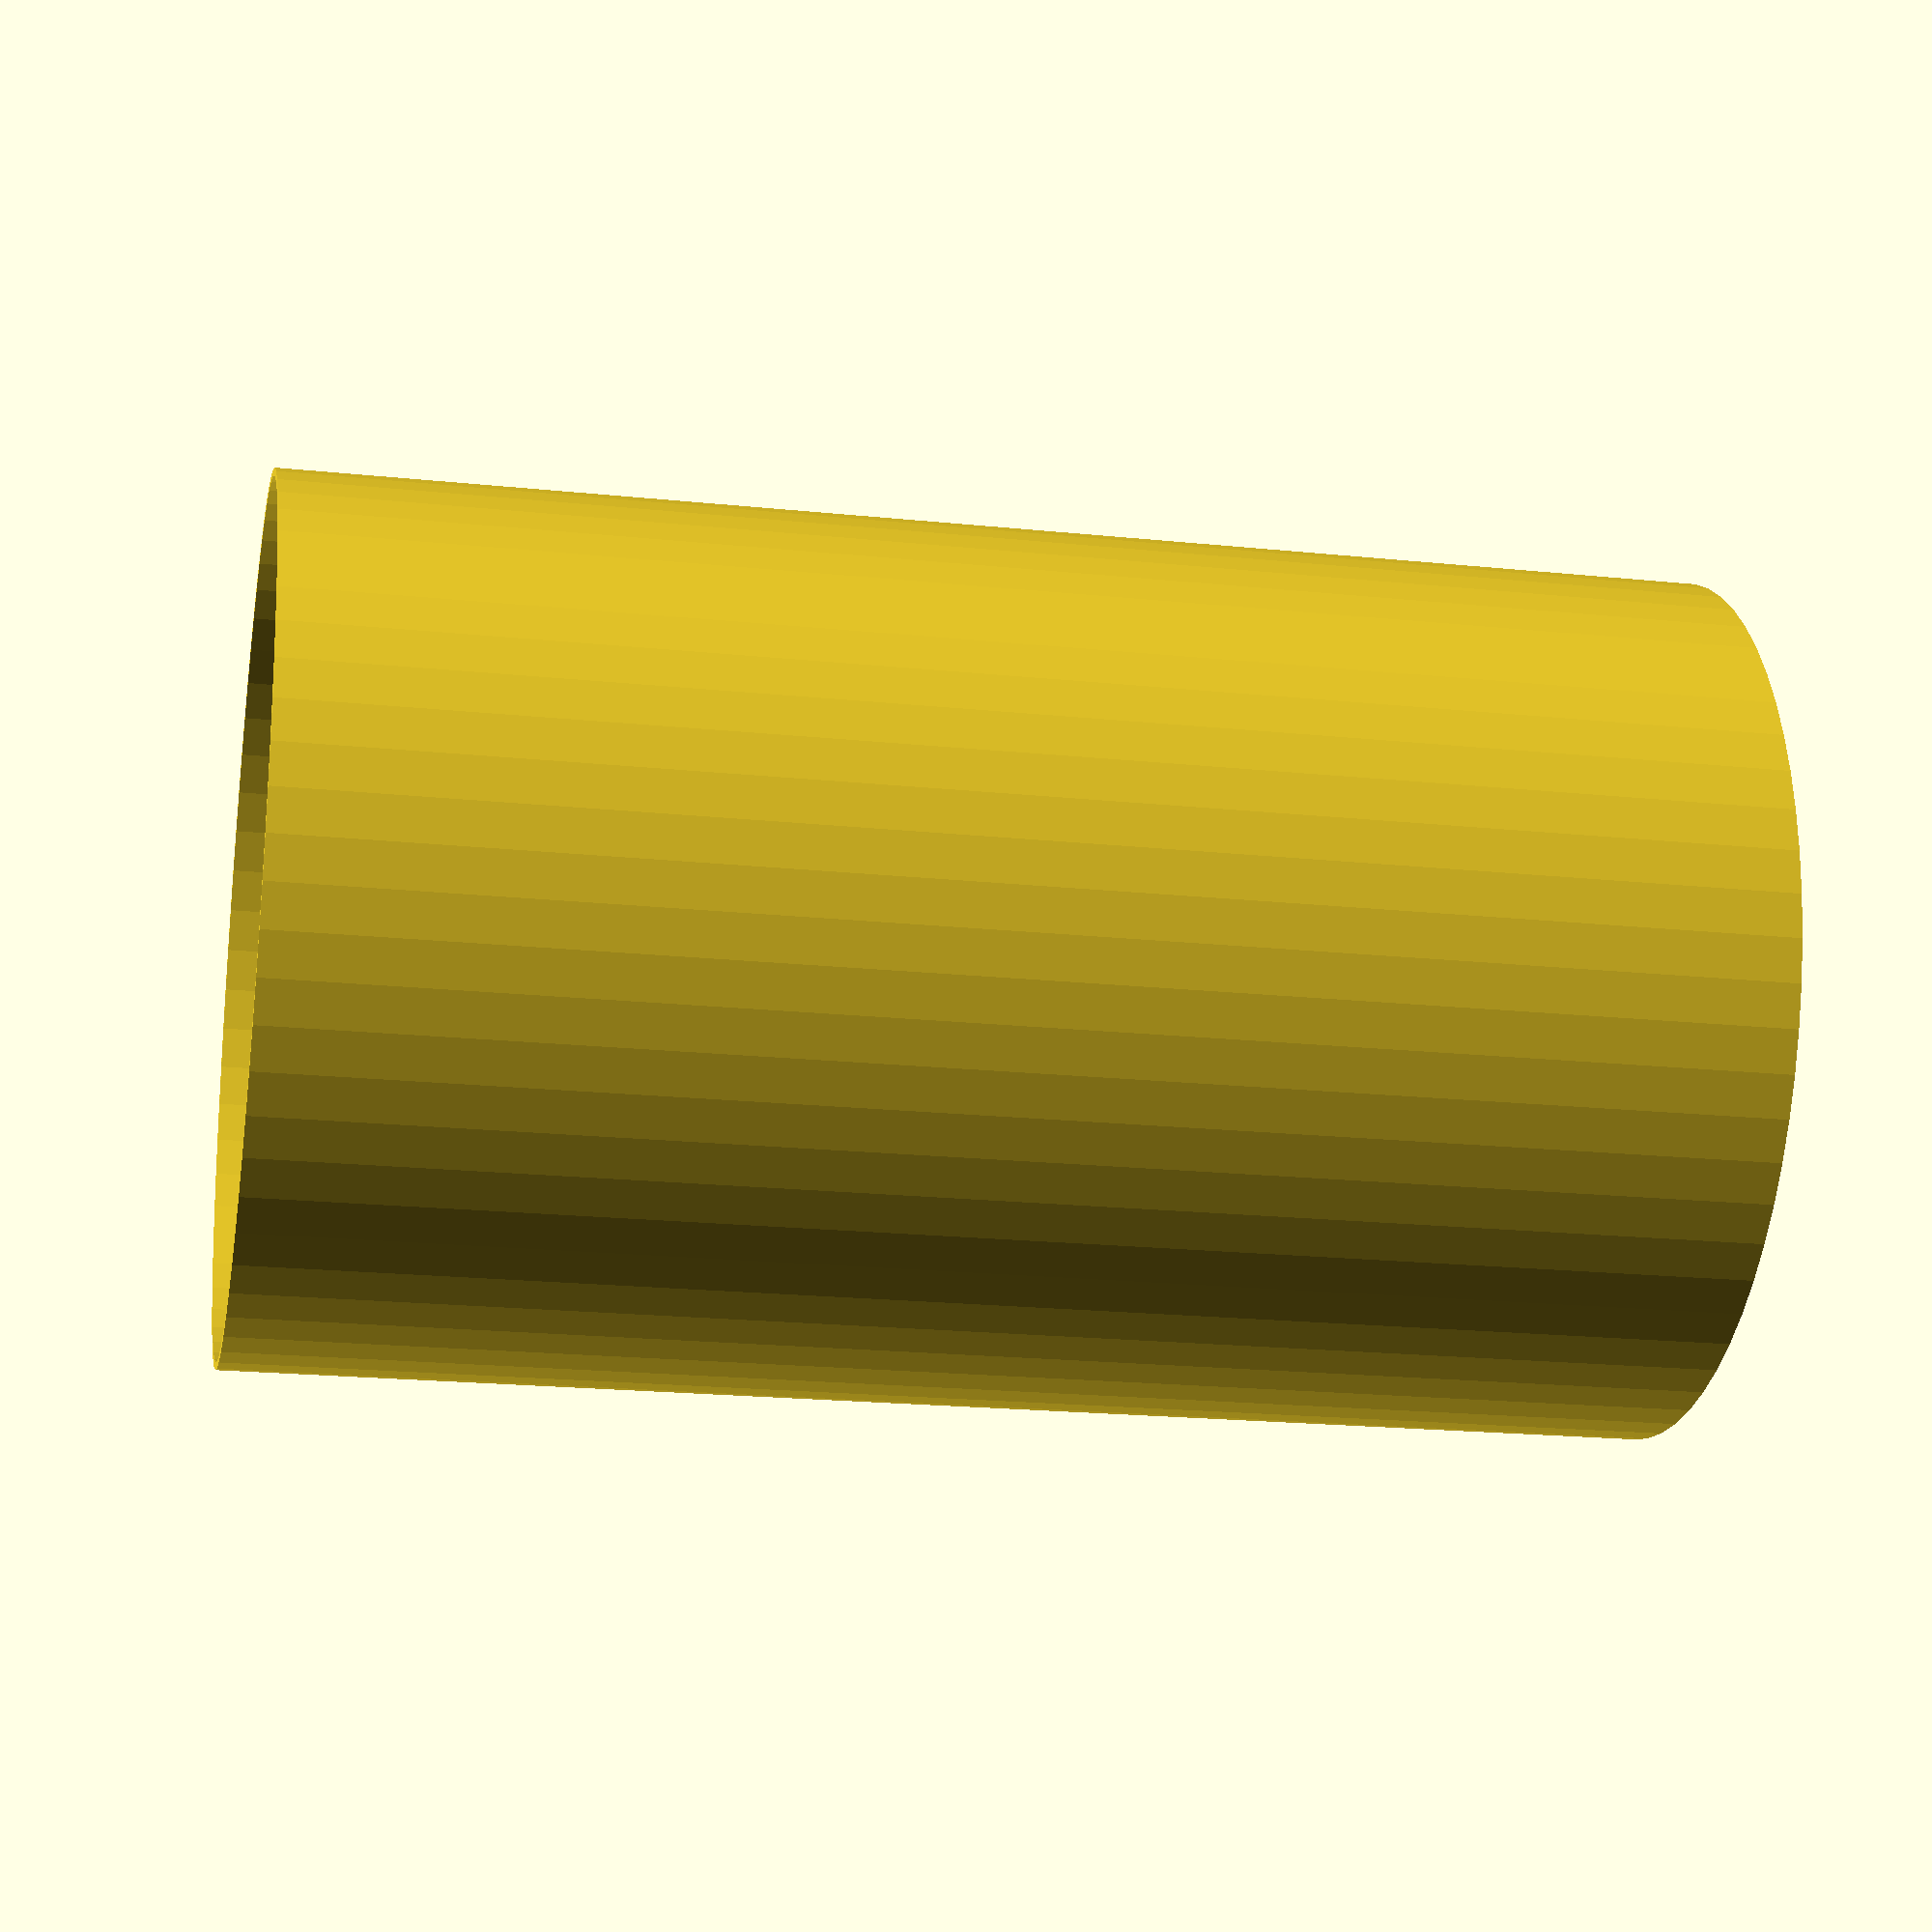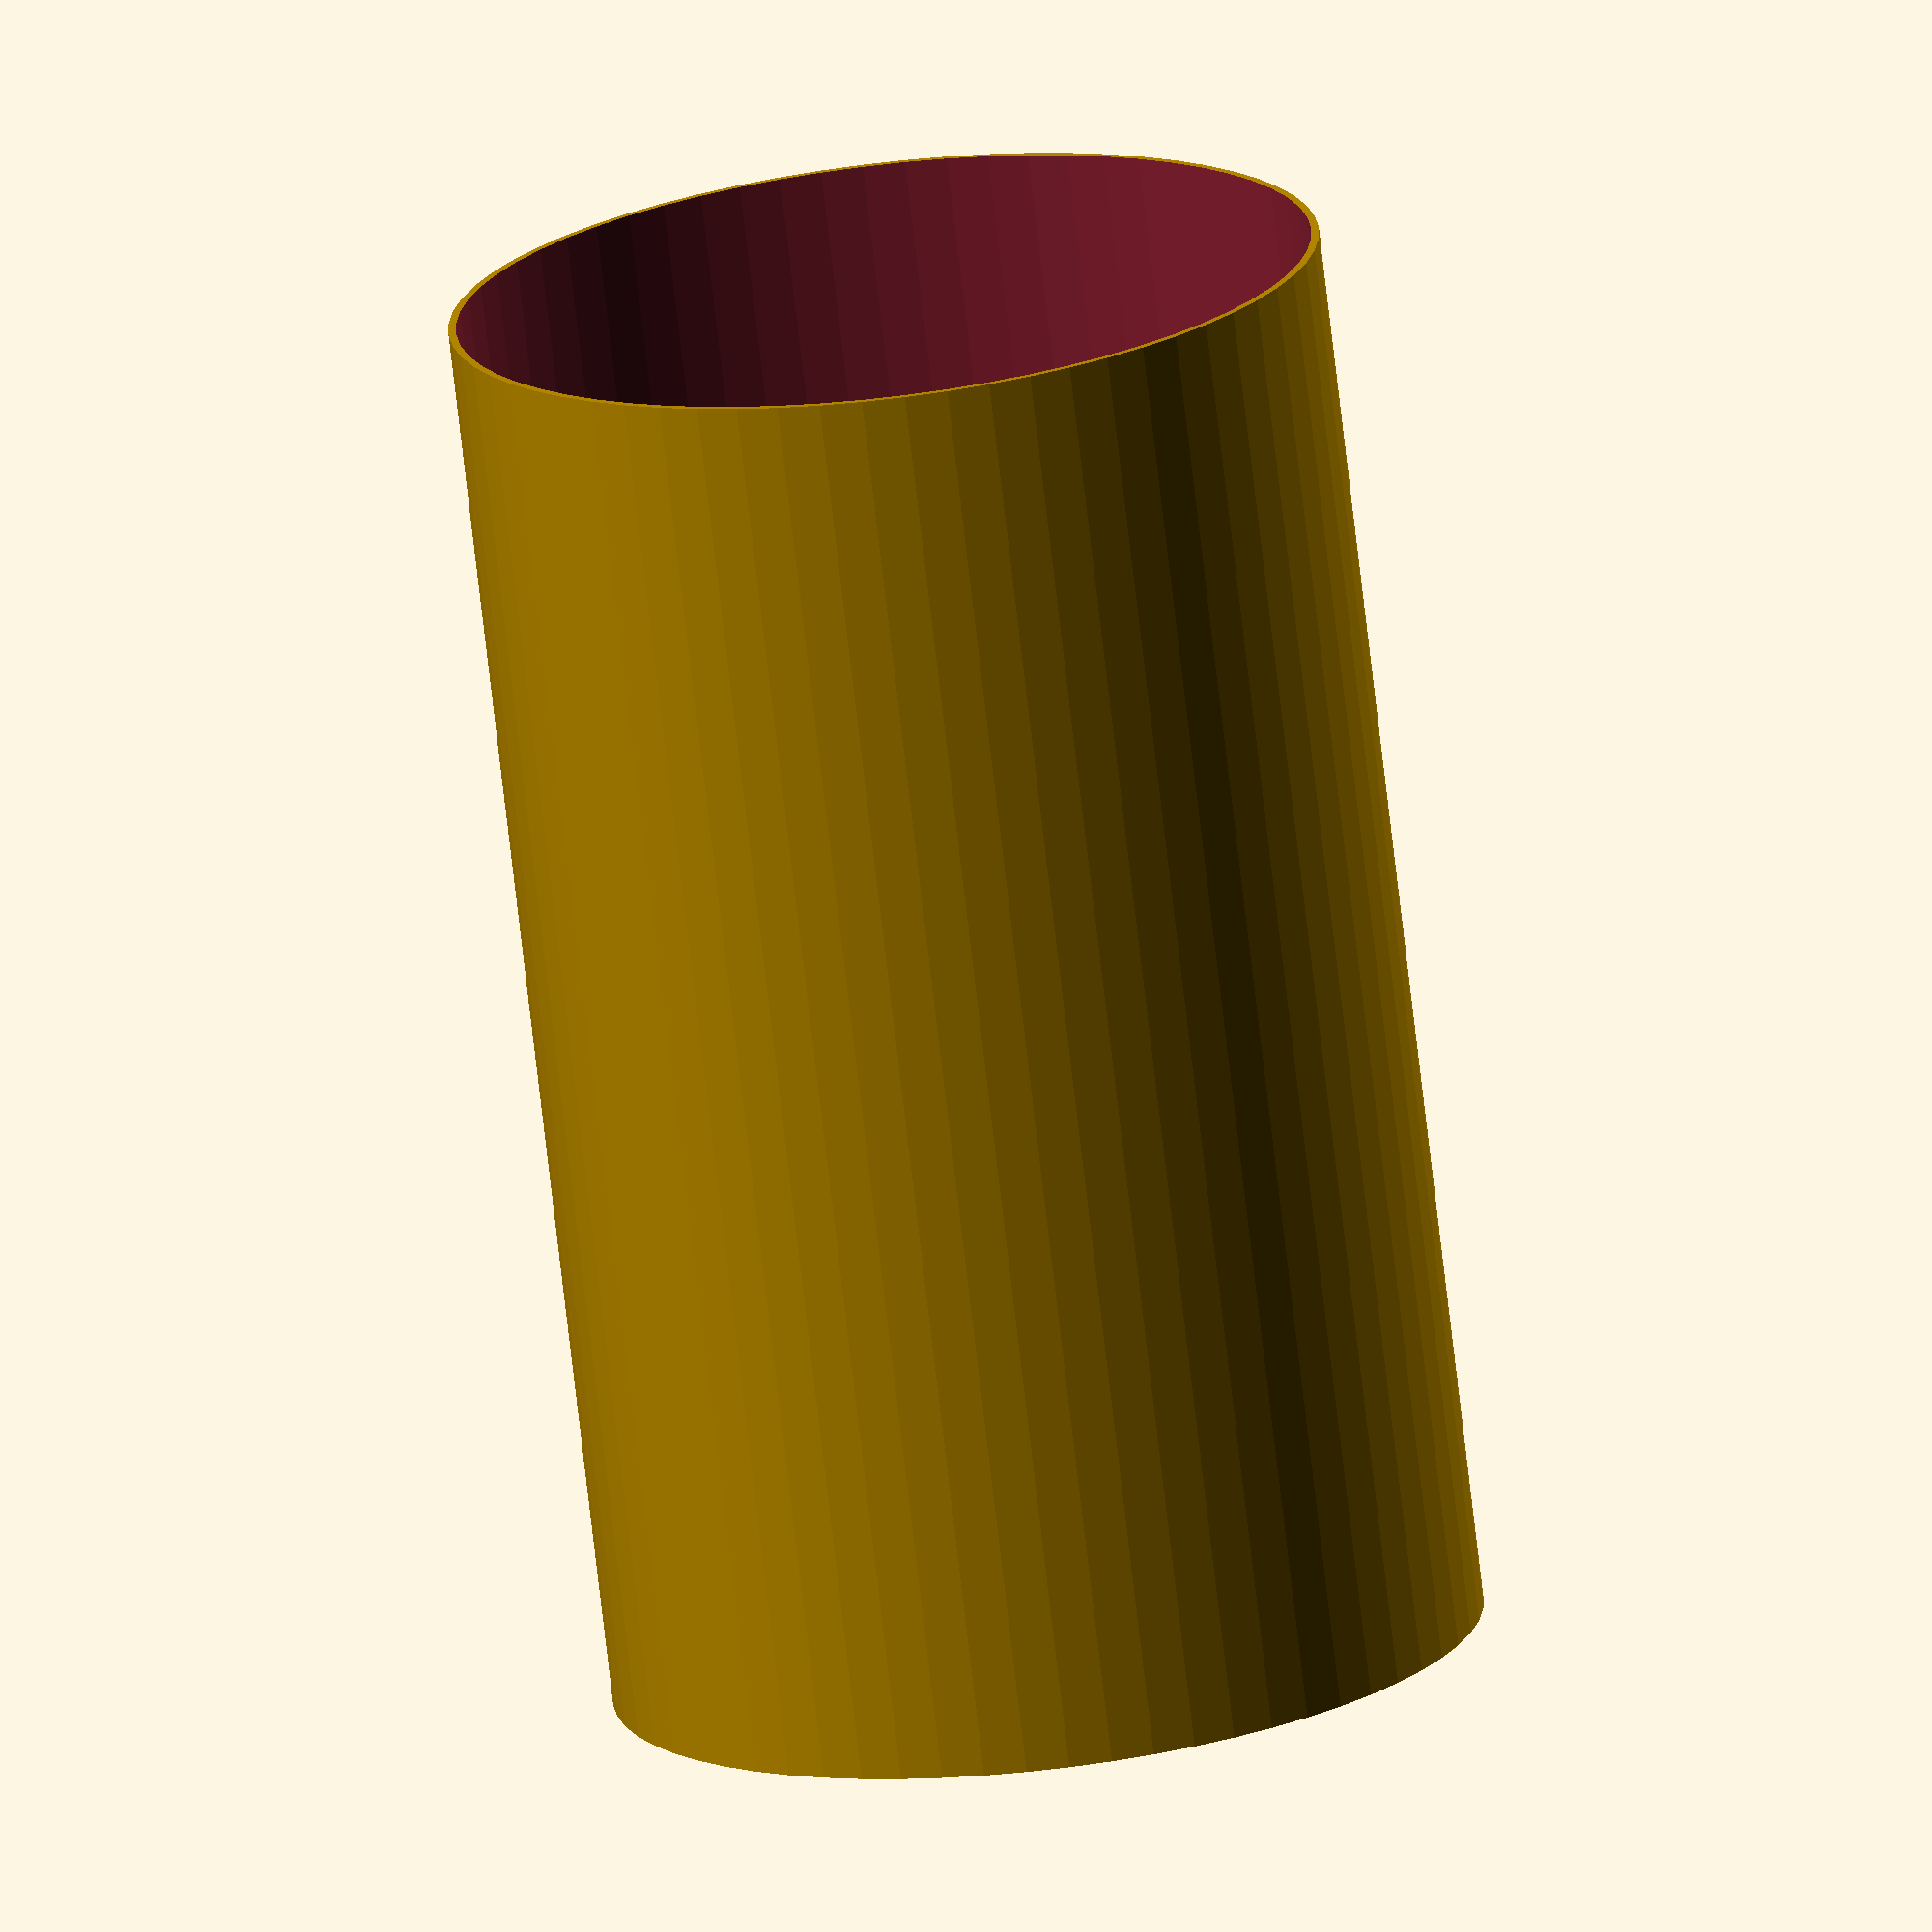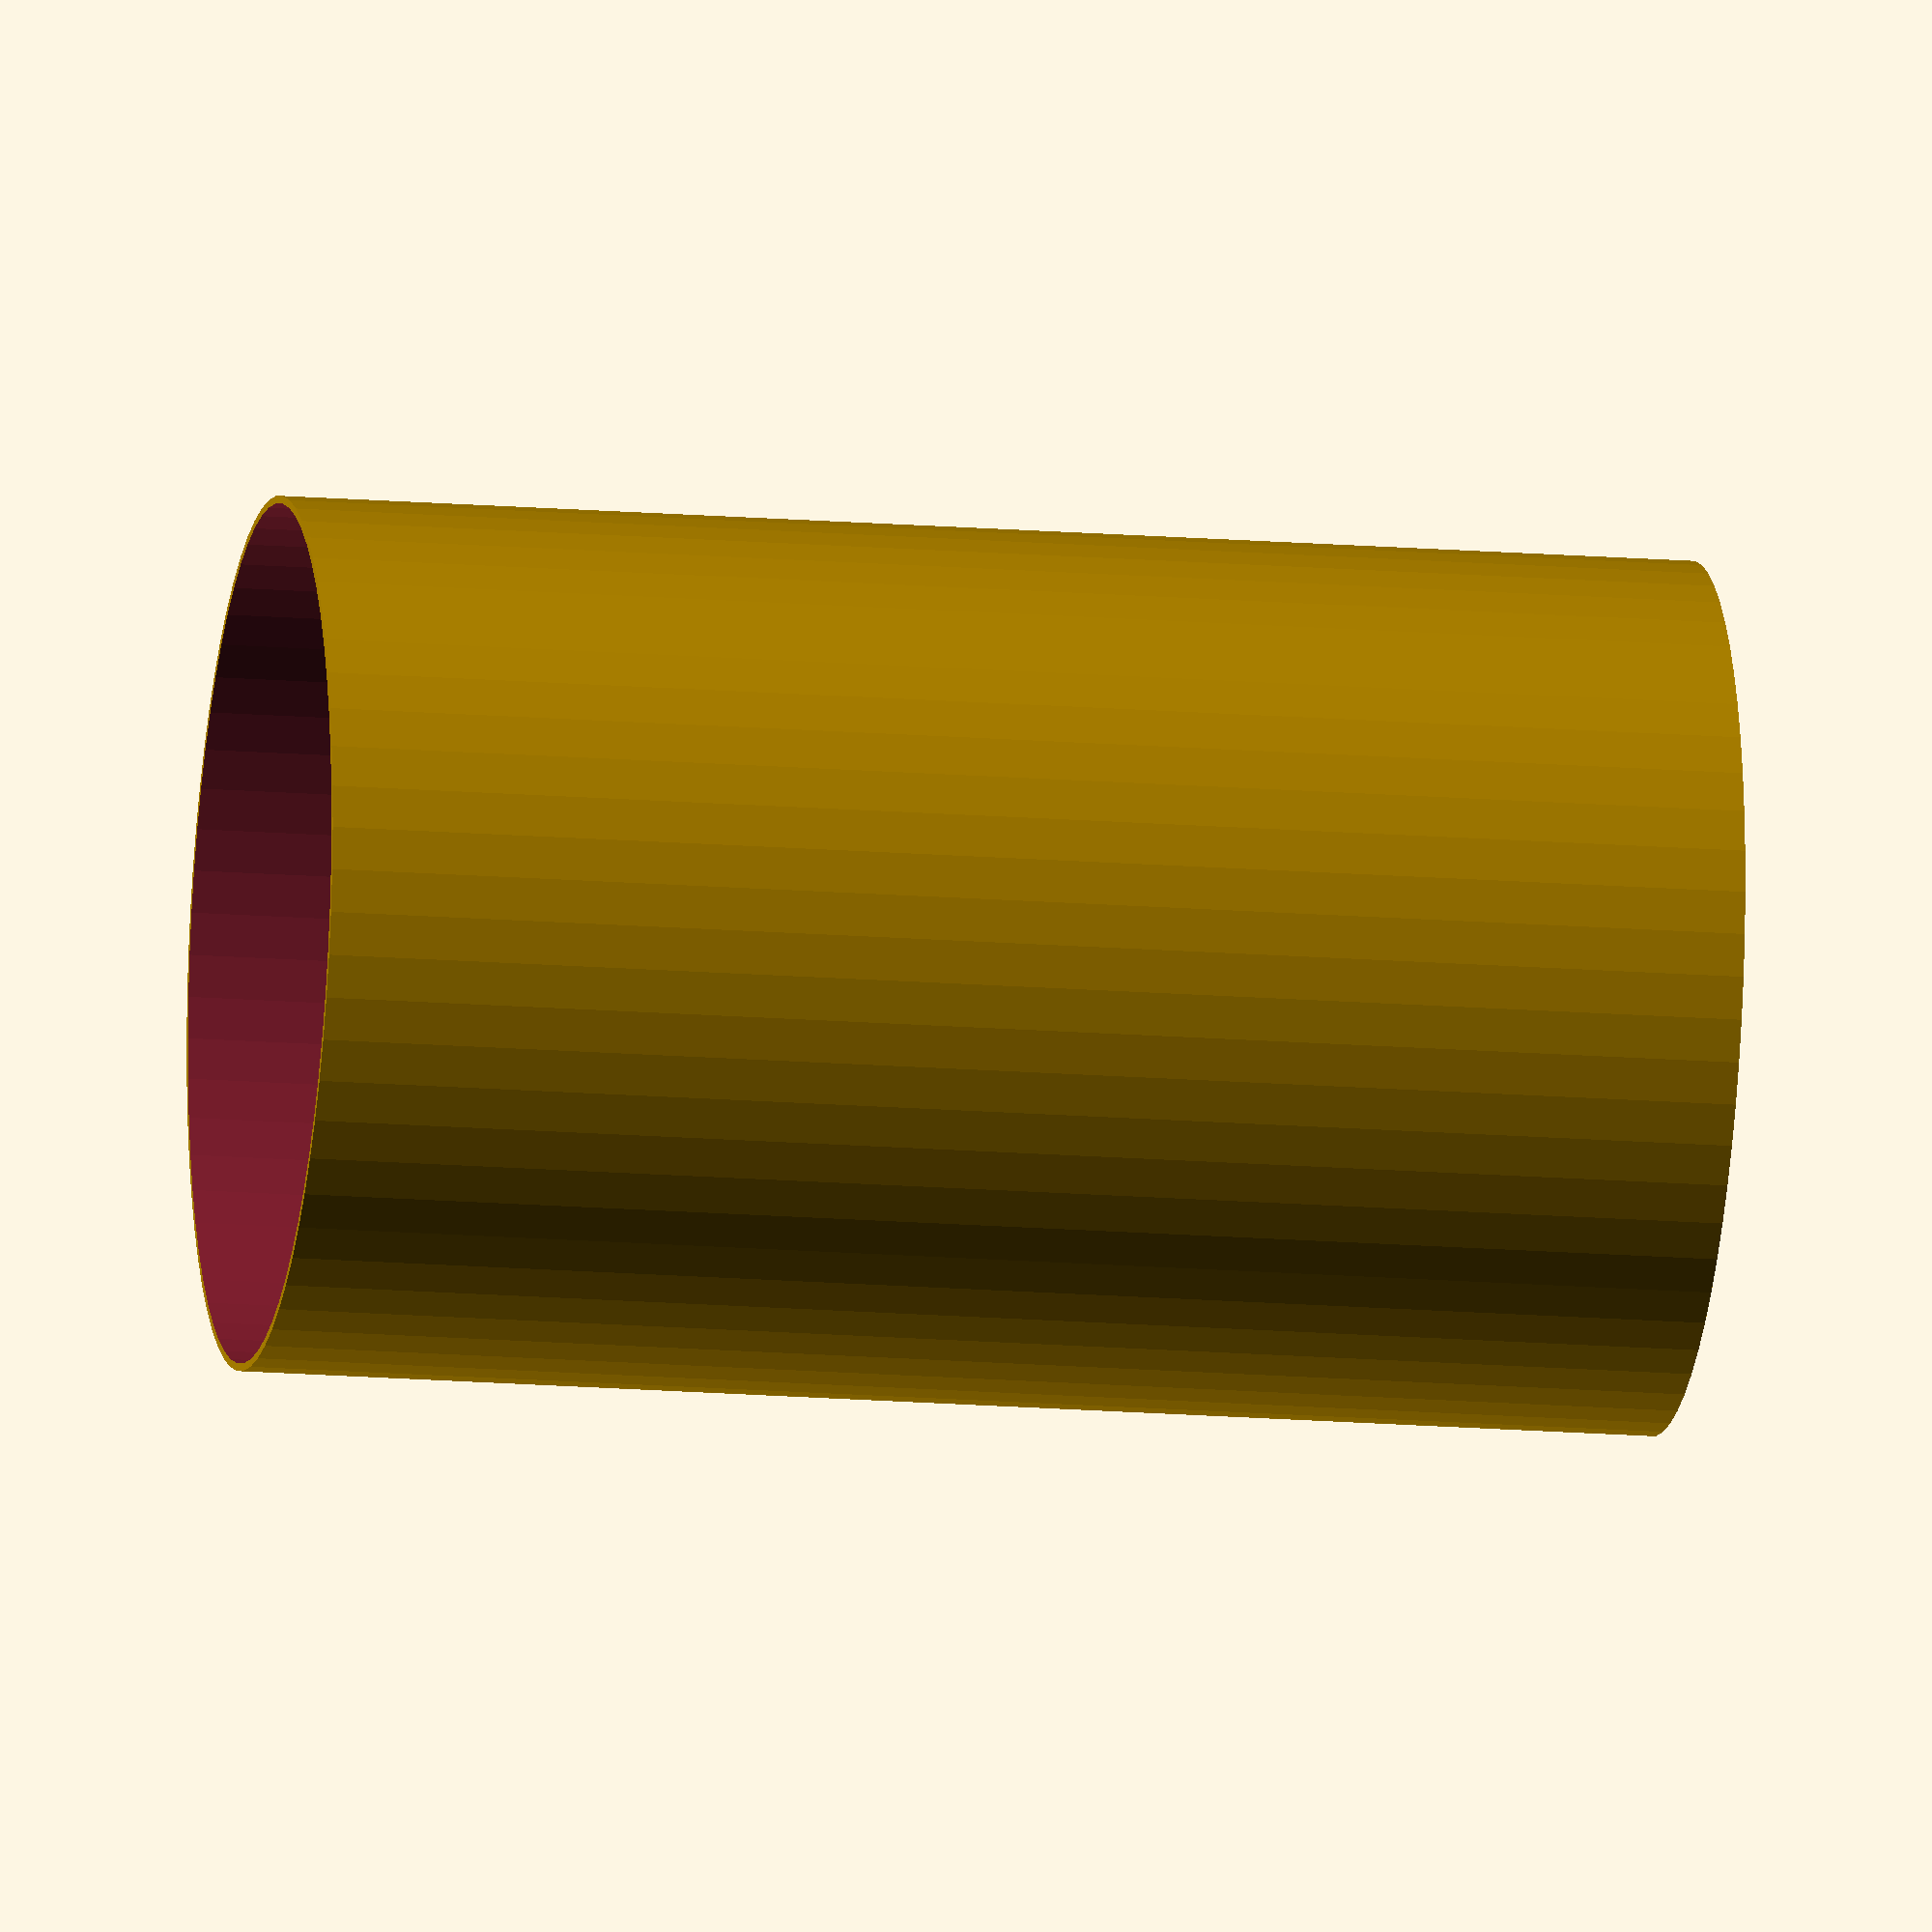
<openscad>
/*
 * inner-cup.scad
 * 
 * 3D body model for mounting the Pololu LED strip helix.
 * Author: Julian Sanin <sanin89julian@gmail.com>
 * 
 * The MIT License (MIT)
 * 
 * Copyright (c) 2015 Julian Sanin
 * 
 * Permission is hereby granted, free of charge, to any person obtaining a copy
 * of this software and associated documentation files (the "Software"), to deal
 * in the Software without restriction, including without limitation the rights
 * to use, copy, modify, merge, publish, distribute, sublicense, and/or sell
 * copies of the Software, and to permit persons to whom the Software is
 * furnished to do so, subject to the following conditions:
 * 
 * The above copyright notice and this permission notice shall be included in
 * all copies or substantial portions of the Software.
 * 
 * THE SOFTWARE IS PROVIDED "AS IS", WITHOUT WARRANTY OF ANY KIND, EXPRESS OR
 * IMPLIED, INCLUDING BUT NOT LIMITED TO THE WARRANTIES OF MERCHANTABILITY,
 * FITNESS FOR A PARTICULAR PURPOSE AND NONINFRINGEMENT. IN NO EVENT SHALL THE
 * AUTHORS OR COPYRIGHT HOLDERS BE LIABLE FOR ANY CLAIM, DAMAGES OR OTHER
 * LIABILITY, WHETHER IN AN ACTION OF CONTRACT, TORT OR OTHERWISE, ARISING FROM,
 * OUT OF OR IN CONNECTION WITH THE SOFTWARE OR THE USE OR OTHER DEALINGS IN
 * THE SOFTWARE.
 */

diameter=79.58;
holeDiameter=8.4;
height=130;
thickness=0.7;
bottomThickness=1;
difference() {
    cylinder(d=diameter, h=height, $fn=64);
    translate([0,0,bottomThickness]) {
        cylinder(d=diameter-2*thickness, h=height, $fn=64);
    }
    cylinder(d=holeDiameter, h=bottomThickness, $fn=64);
}
</openscad>
<views>
elev=199.7 azim=105.5 roll=101.0 proj=p view=solid
elev=254.3 azim=126.6 roll=173.4 proj=o view=solid
elev=15.8 azim=136.5 roll=80.4 proj=o view=wireframe
</views>
